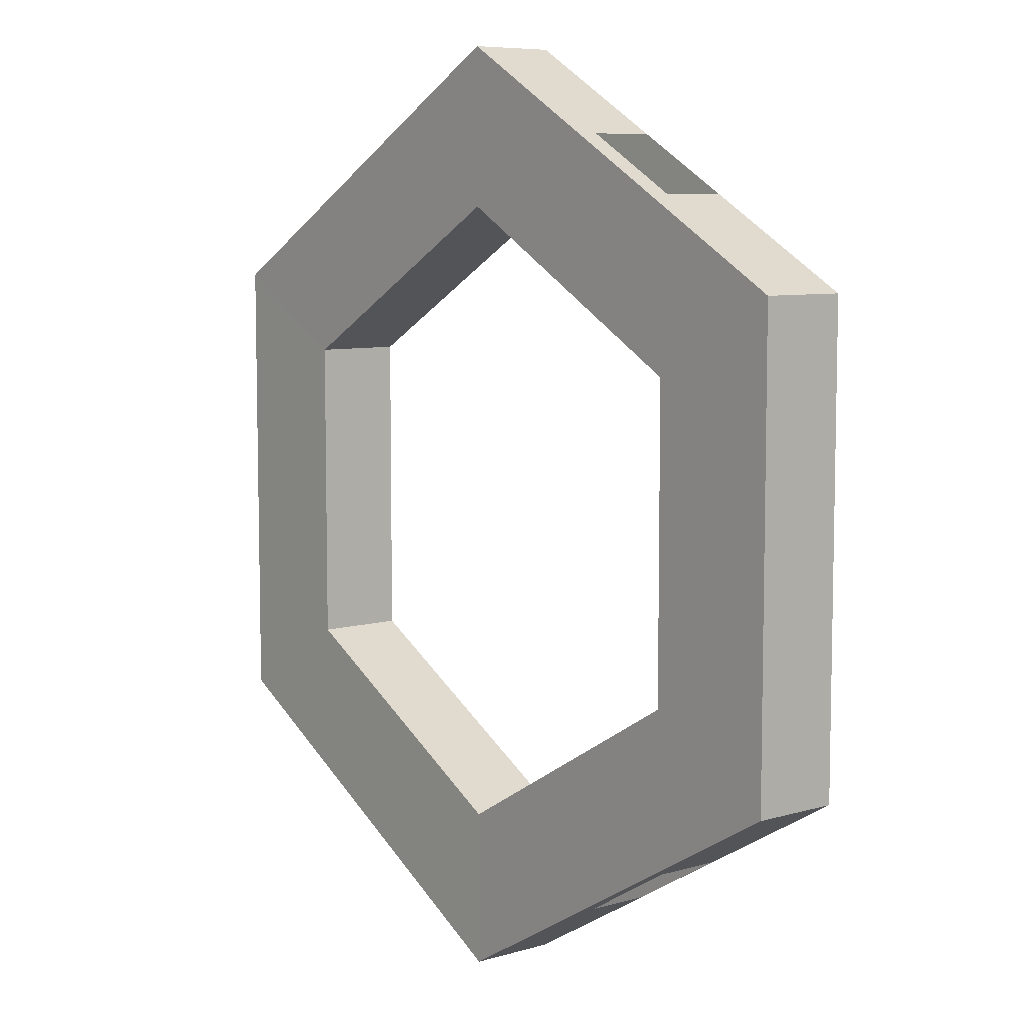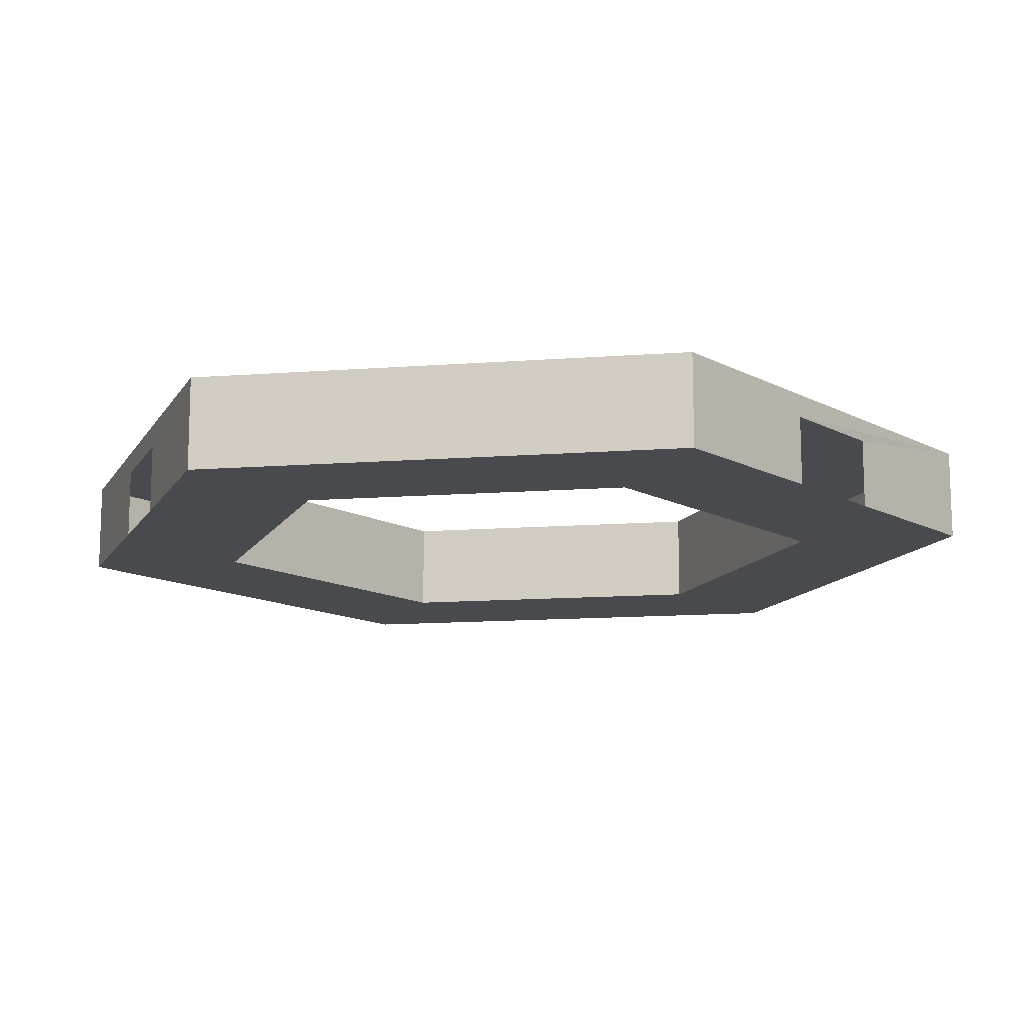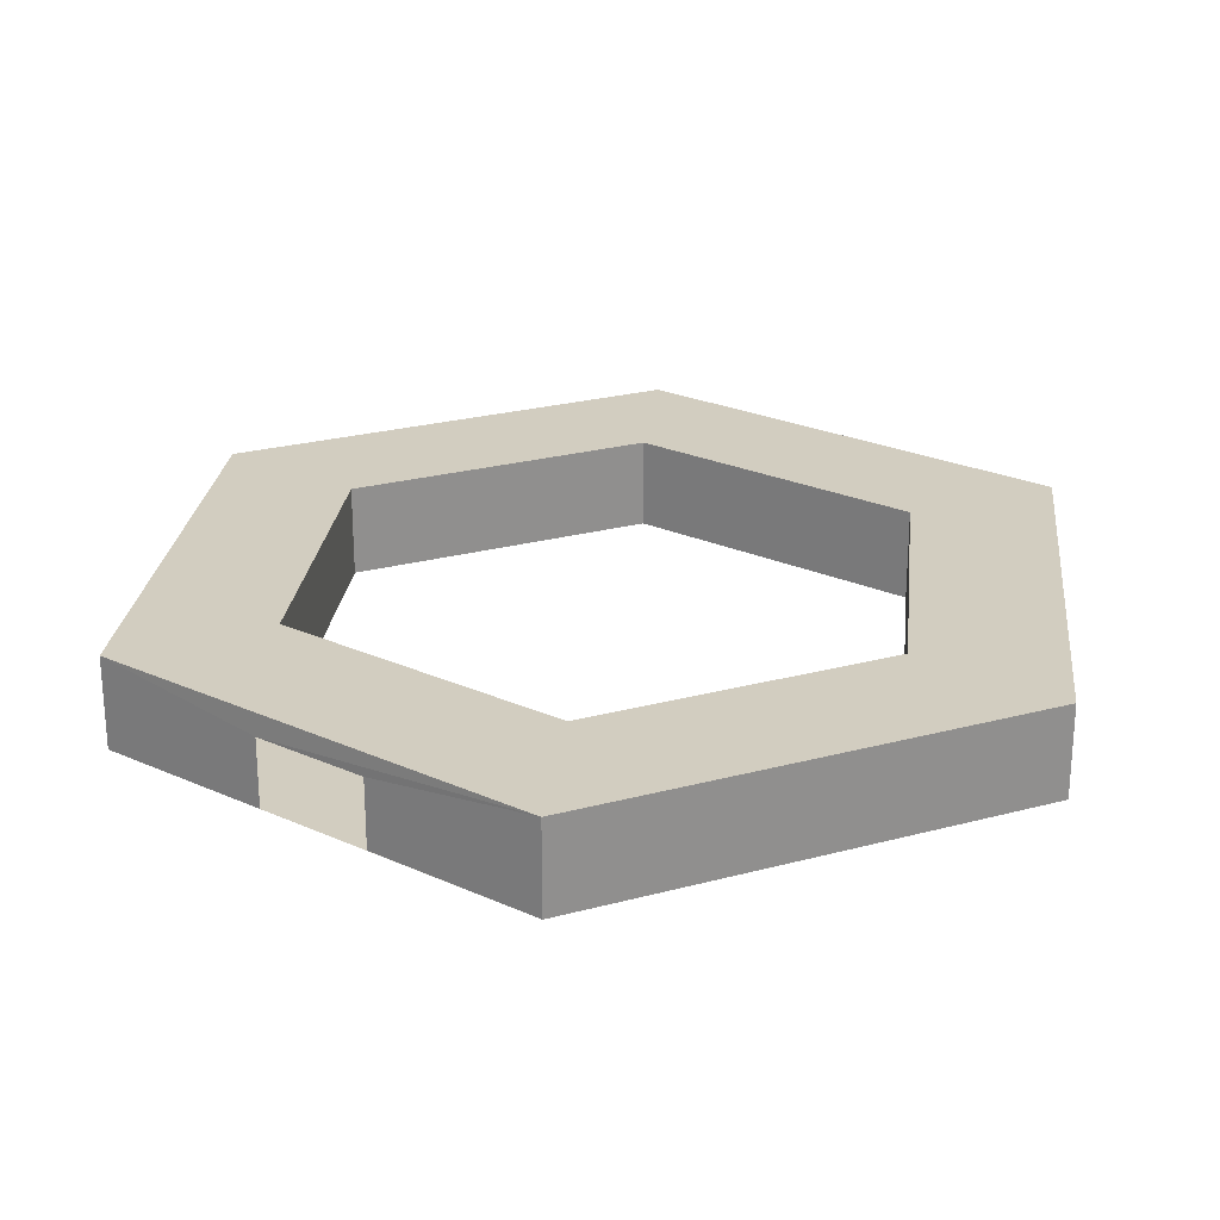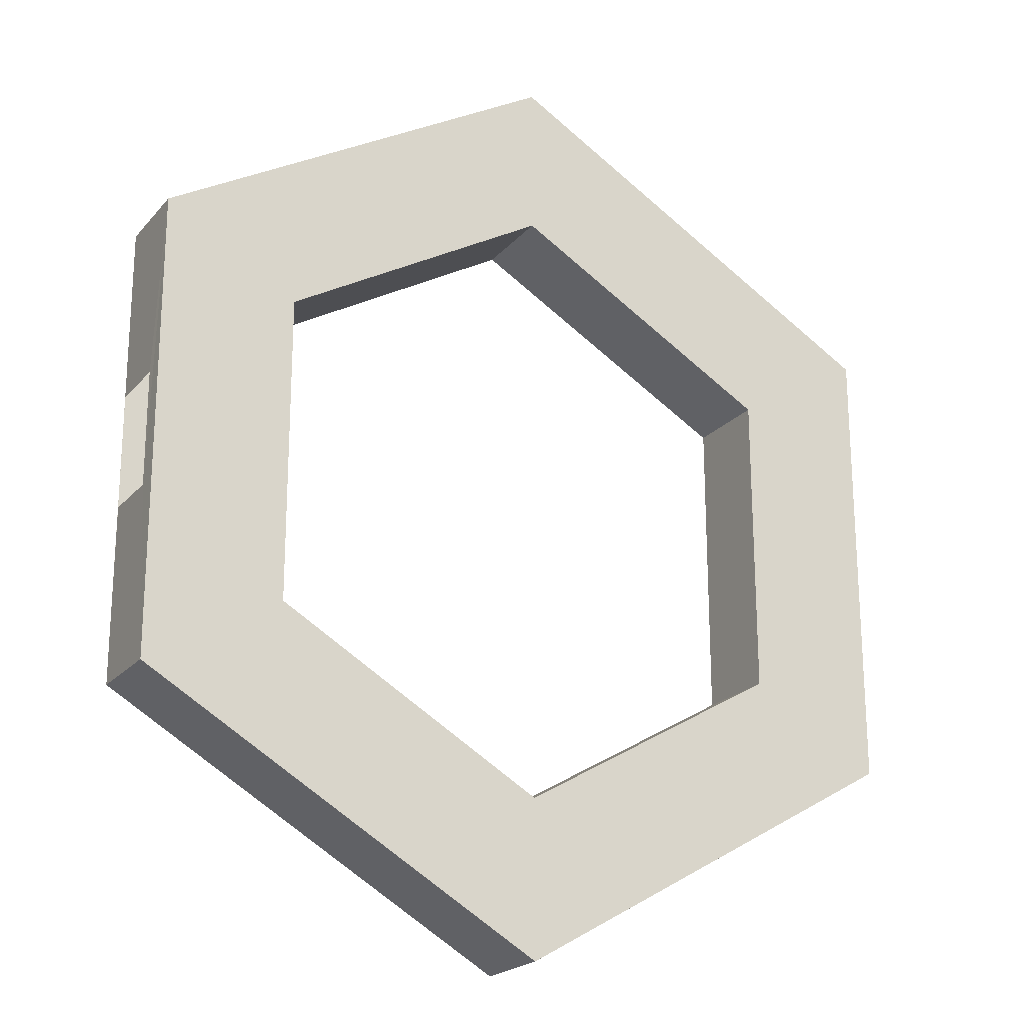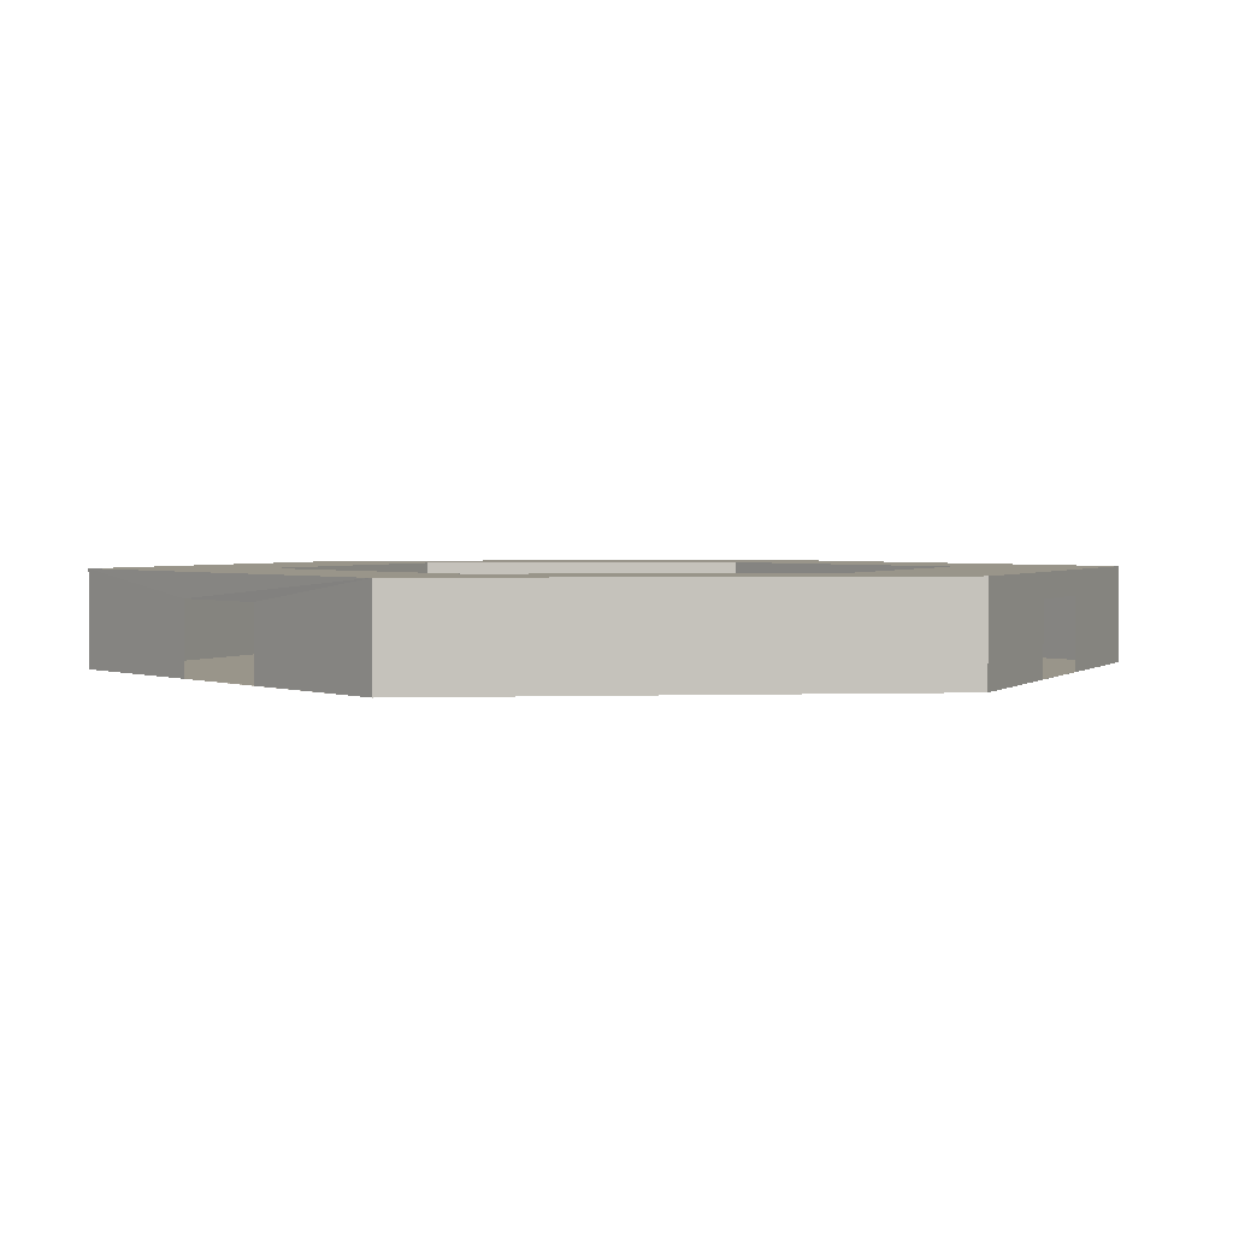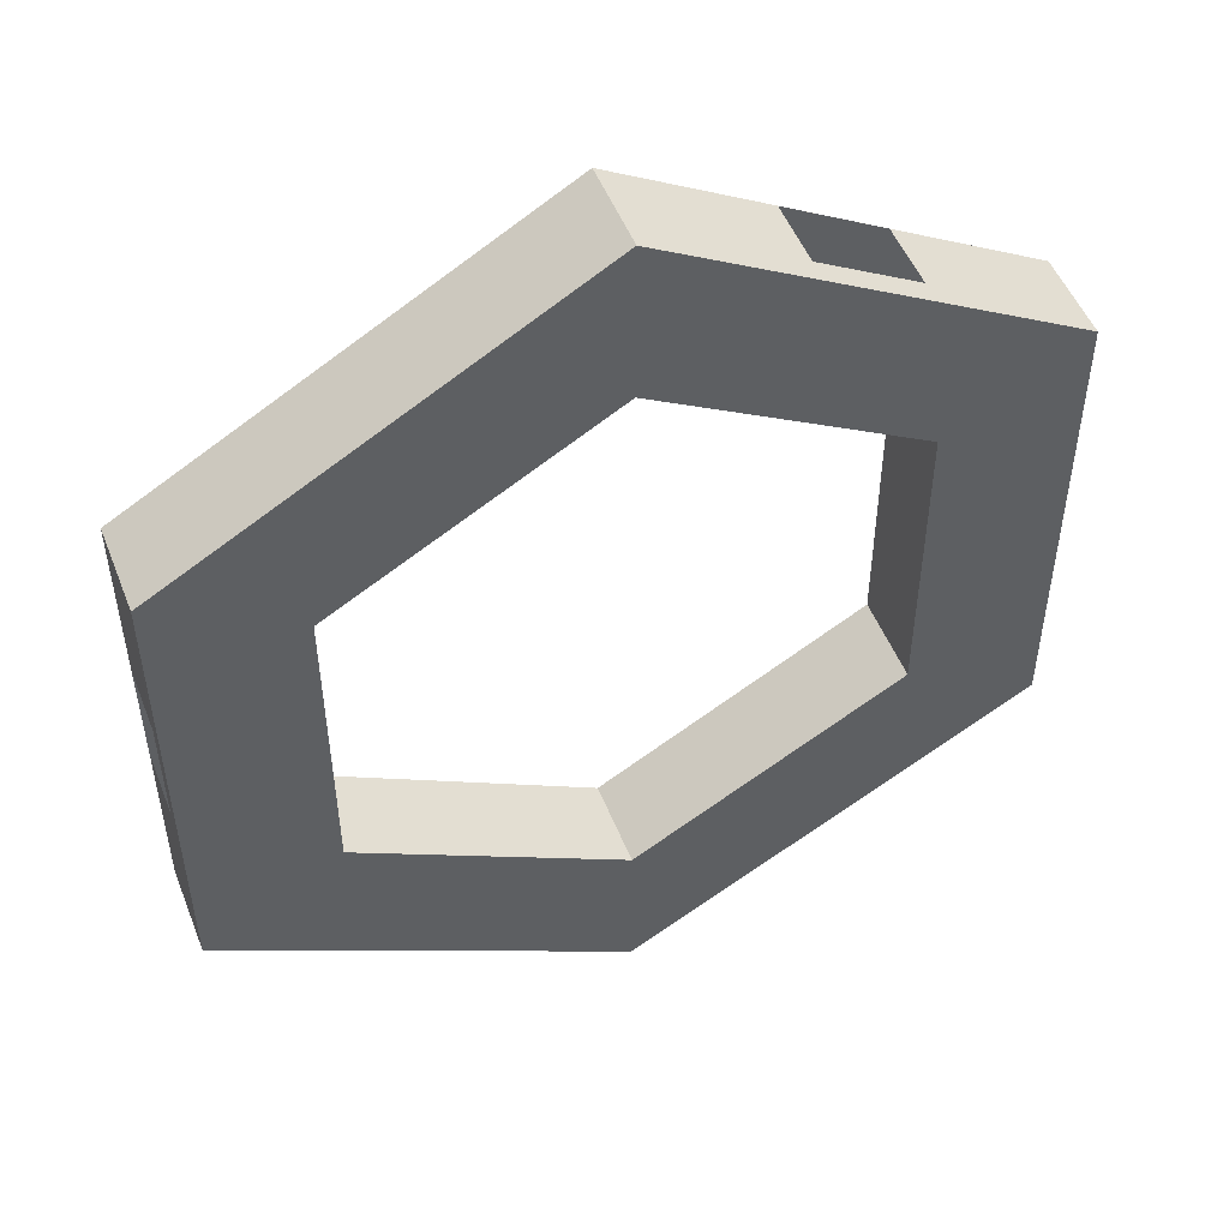
<metadata>
{"format":"obj","ext":"obj","renderer":"f3d","projection":"perspective","resolution":1024,"background":"white","views":[{"elev":7.5,"azim":-129.3,"up":"+Z"},{"elev":-13.2,"azim":159.8,"up":"+Y"},{"elev":24.7,"azim":-113.7,"up":"+Y"},{"elev":-21.5,"azim":151.0,"up":"+Z"},{"elev":2.1,"azim":-97.2,"up":"+Y"},{"elev":50.7,"azim":158.7,"up":"+Z"}]}
</metadata>
<code>
o Plano_Plano.001
v 0.003054 0.5014 -4.878
v 0.003054 -0.4241 -4.878
v -4.219 -0.4241 -2.437
v -4.219 0.5014 -2.437
v -4.216 0.5014 2.44
v -4.216 -0.4241 2.44
v 0.008568 -0.4241 4.876
v 0.008568 0.5014 4.876
v 2.809 0.5006 -1.622
v 2.809 -0.4233 -1.622
v 0.00398 0.5006 -3.239
v 0.00398 -0.4233 -3.239
v -2.8 0.5006 -1.619
v -2.8 -0.4233 -1.619
v -2.798 0.5006 1.62
v -2.798 -0.4233 1.62
v 0.007642 0.5006 3.237
v 0.007642 -0.4233 3.237
v 2.811 0.5006 1.617
v 2.811 -0.4233 1.617
v 4.228 0.2686 -0.6
v 4.228 -0.4231 -0.6
v -1.592 0.2686 -3.959
v -1.592 -0.4231 -3.959
v -2.628 0.2686 -3.354
v -2.628 -0.4231 -3.354
v -2.624 0.2686 3.358
v -2.624 -0.4231 3.358
v -1.584 0.2686 3.958
v -1.584 -0.4231 3.958
v 4.231 0.2686 0.6
v 4.231 -0.4231 0.6
v 4.231 0.5014 2.435
v 4.228 0.5014 -2.442
v 4.228 -0.4241 -2.442
v 4.231 -0.4241 2.435
f 2 23 24
f 23 4 25
f 26 2 24
f 25 3 26
f 6 27 28
f 5 29 27
f 30 6 28
f 29 7 30
f 15 14 16
f 17 16 18
f 19 18 20
f 9 20 10
f 11 10 12
f 13 12 14
f 12 35 2
f 10 36 35
f 15 8 5
f 13 5 4
f 17 33 8
f 1 13 4
f 7 16 6
f 9 1 34
f 16 3 6
f 36 18 7
f 33 9 34
f 14 2 3
f 35 1 2
f 3 5 6
f 7 33 36
f 33 21 31
f 22 36 32
f 21 35 22
f 36 31 32
f 2 1 23
f 23 1 4
f 26 3 2
f 25 4 3
f 6 5 27
f 5 8 29
f 30 7 6
f 29 8 7
f 15 13 14
f 17 15 16
f 19 17 18
f 9 19 20
f 11 9 10
f 13 11 12
f 12 10 35
f 10 20 36
f 15 17 8
f 13 15 5
f 17 19 33
f 1 11 13
f 7 18 16
f 9 11 1
f 16 14 3
f 36 20 18
f 33 19 9
f 14 12 2
f 35 34 1
f 3 4 5
f 7 8 33
f 33 34 21
f 22 35 36
f 21 34 35
f 36 33 31

</code>
